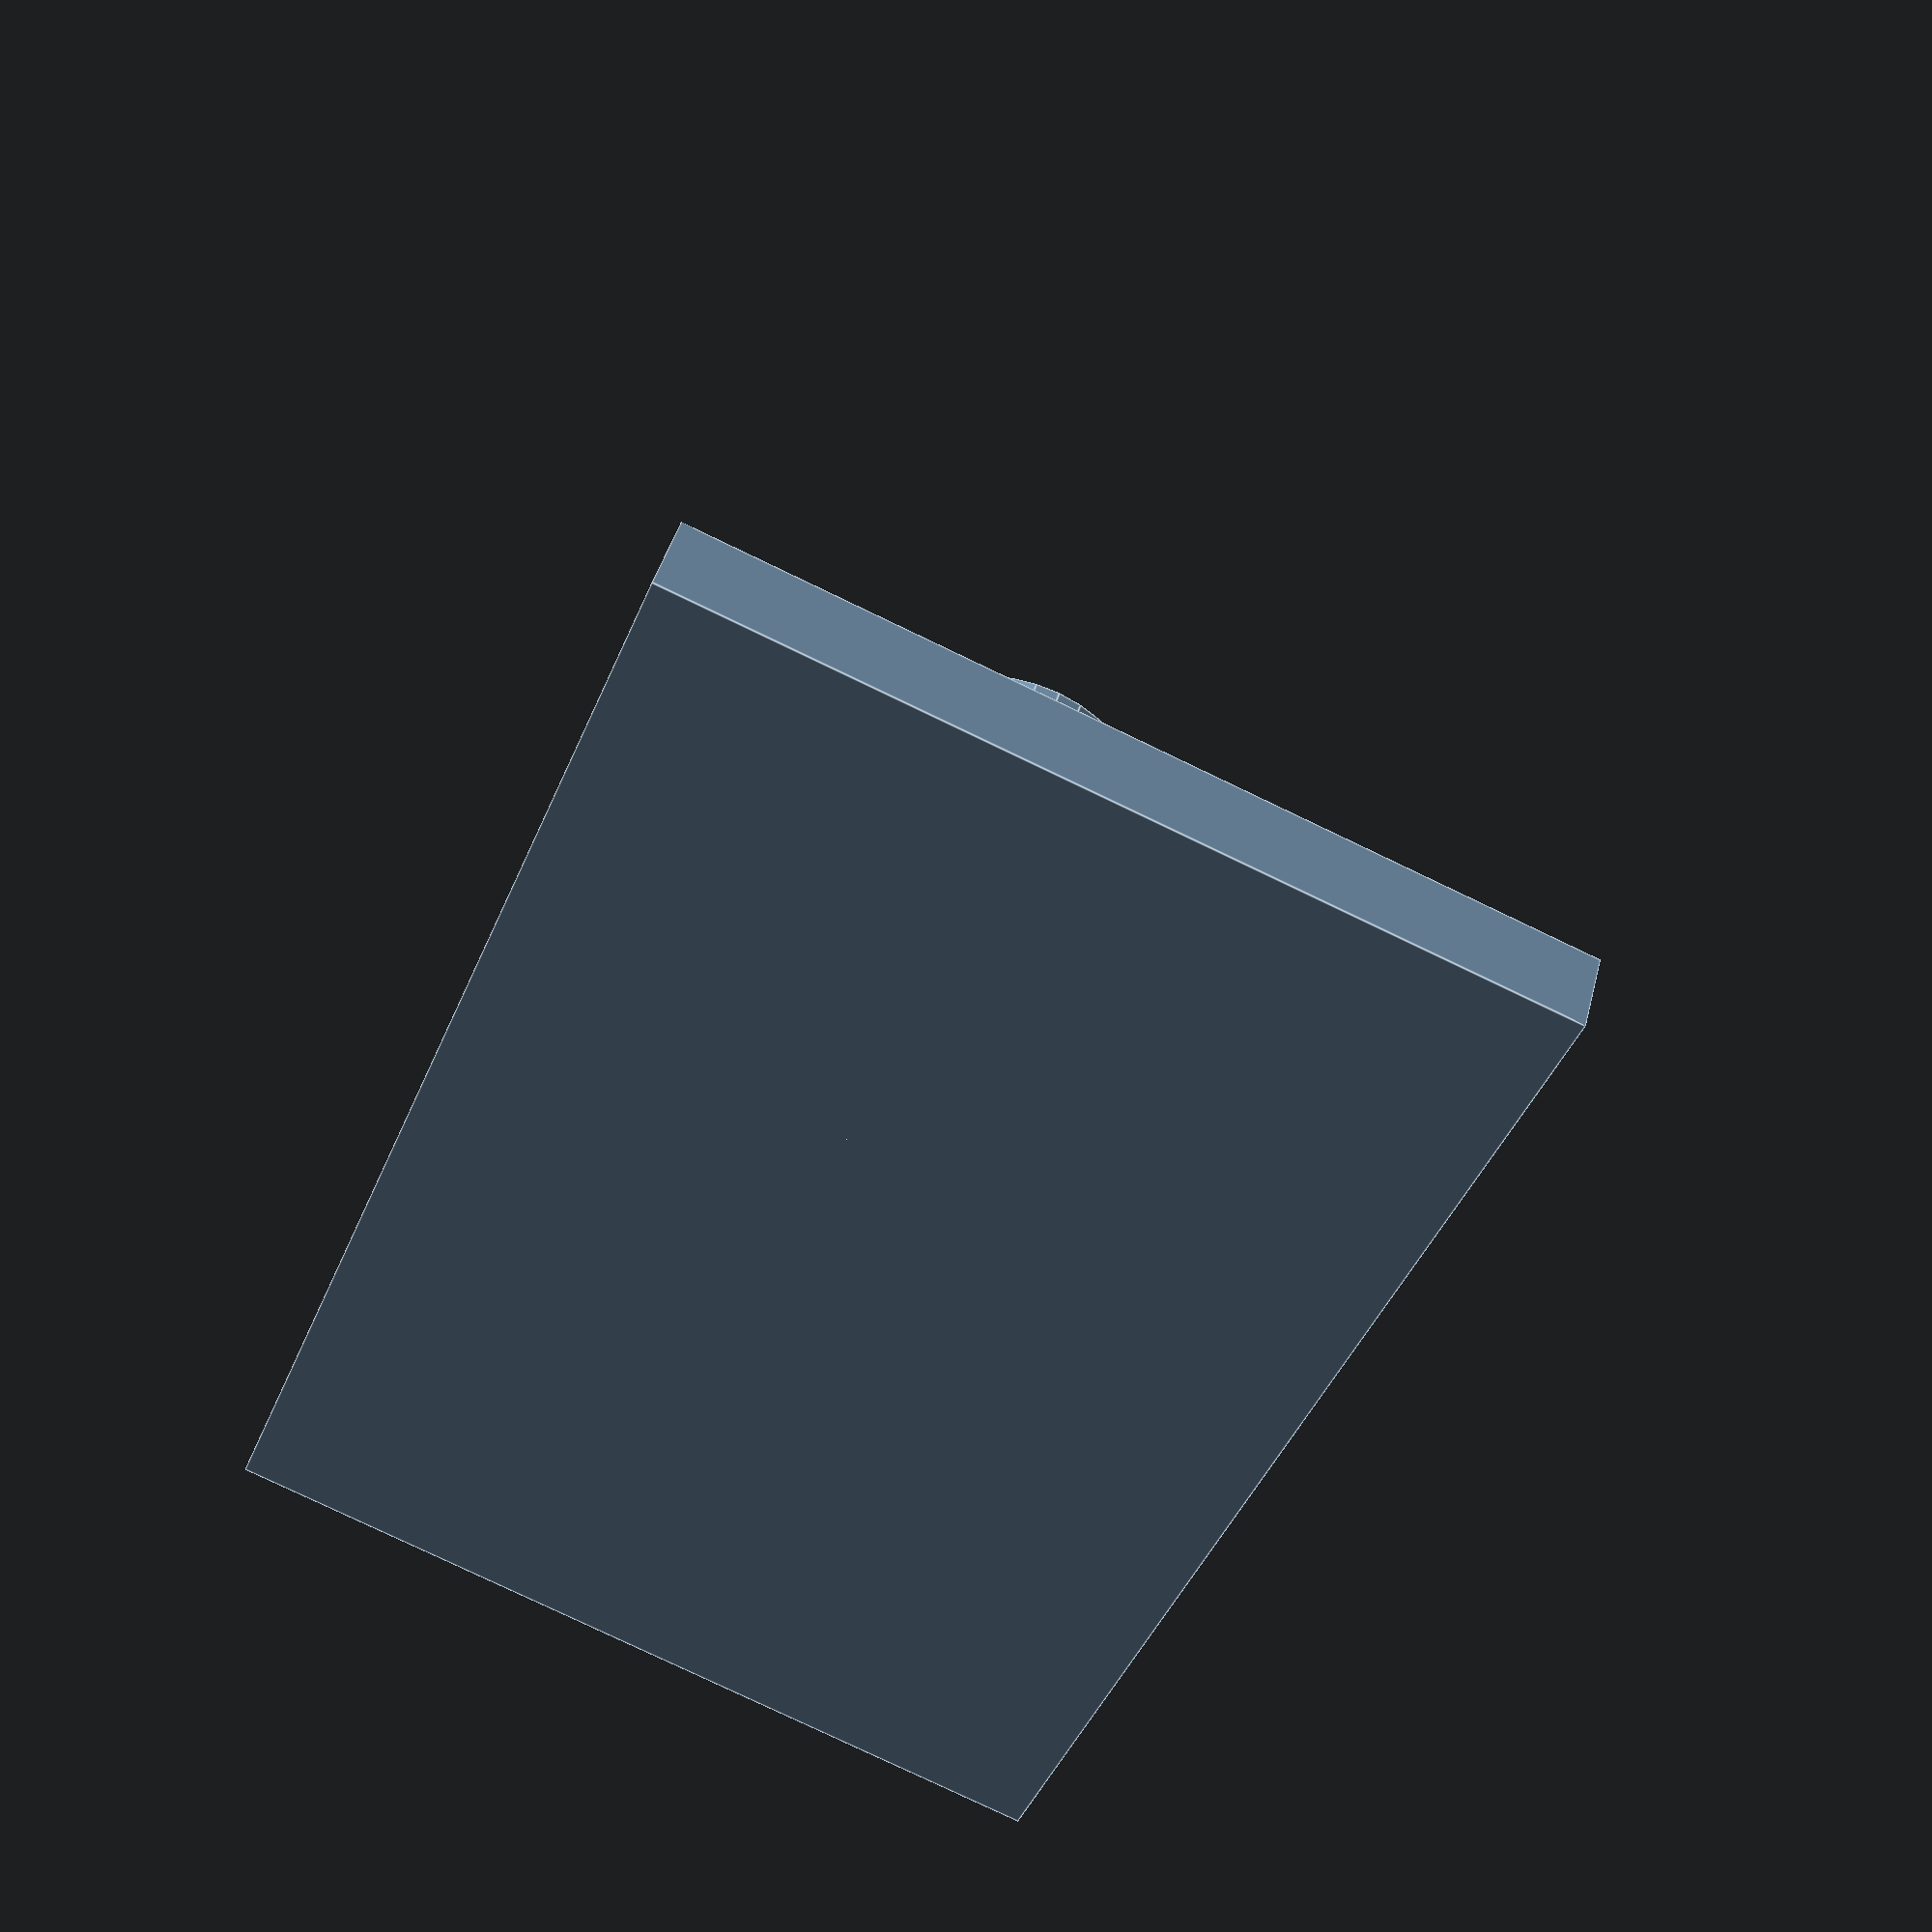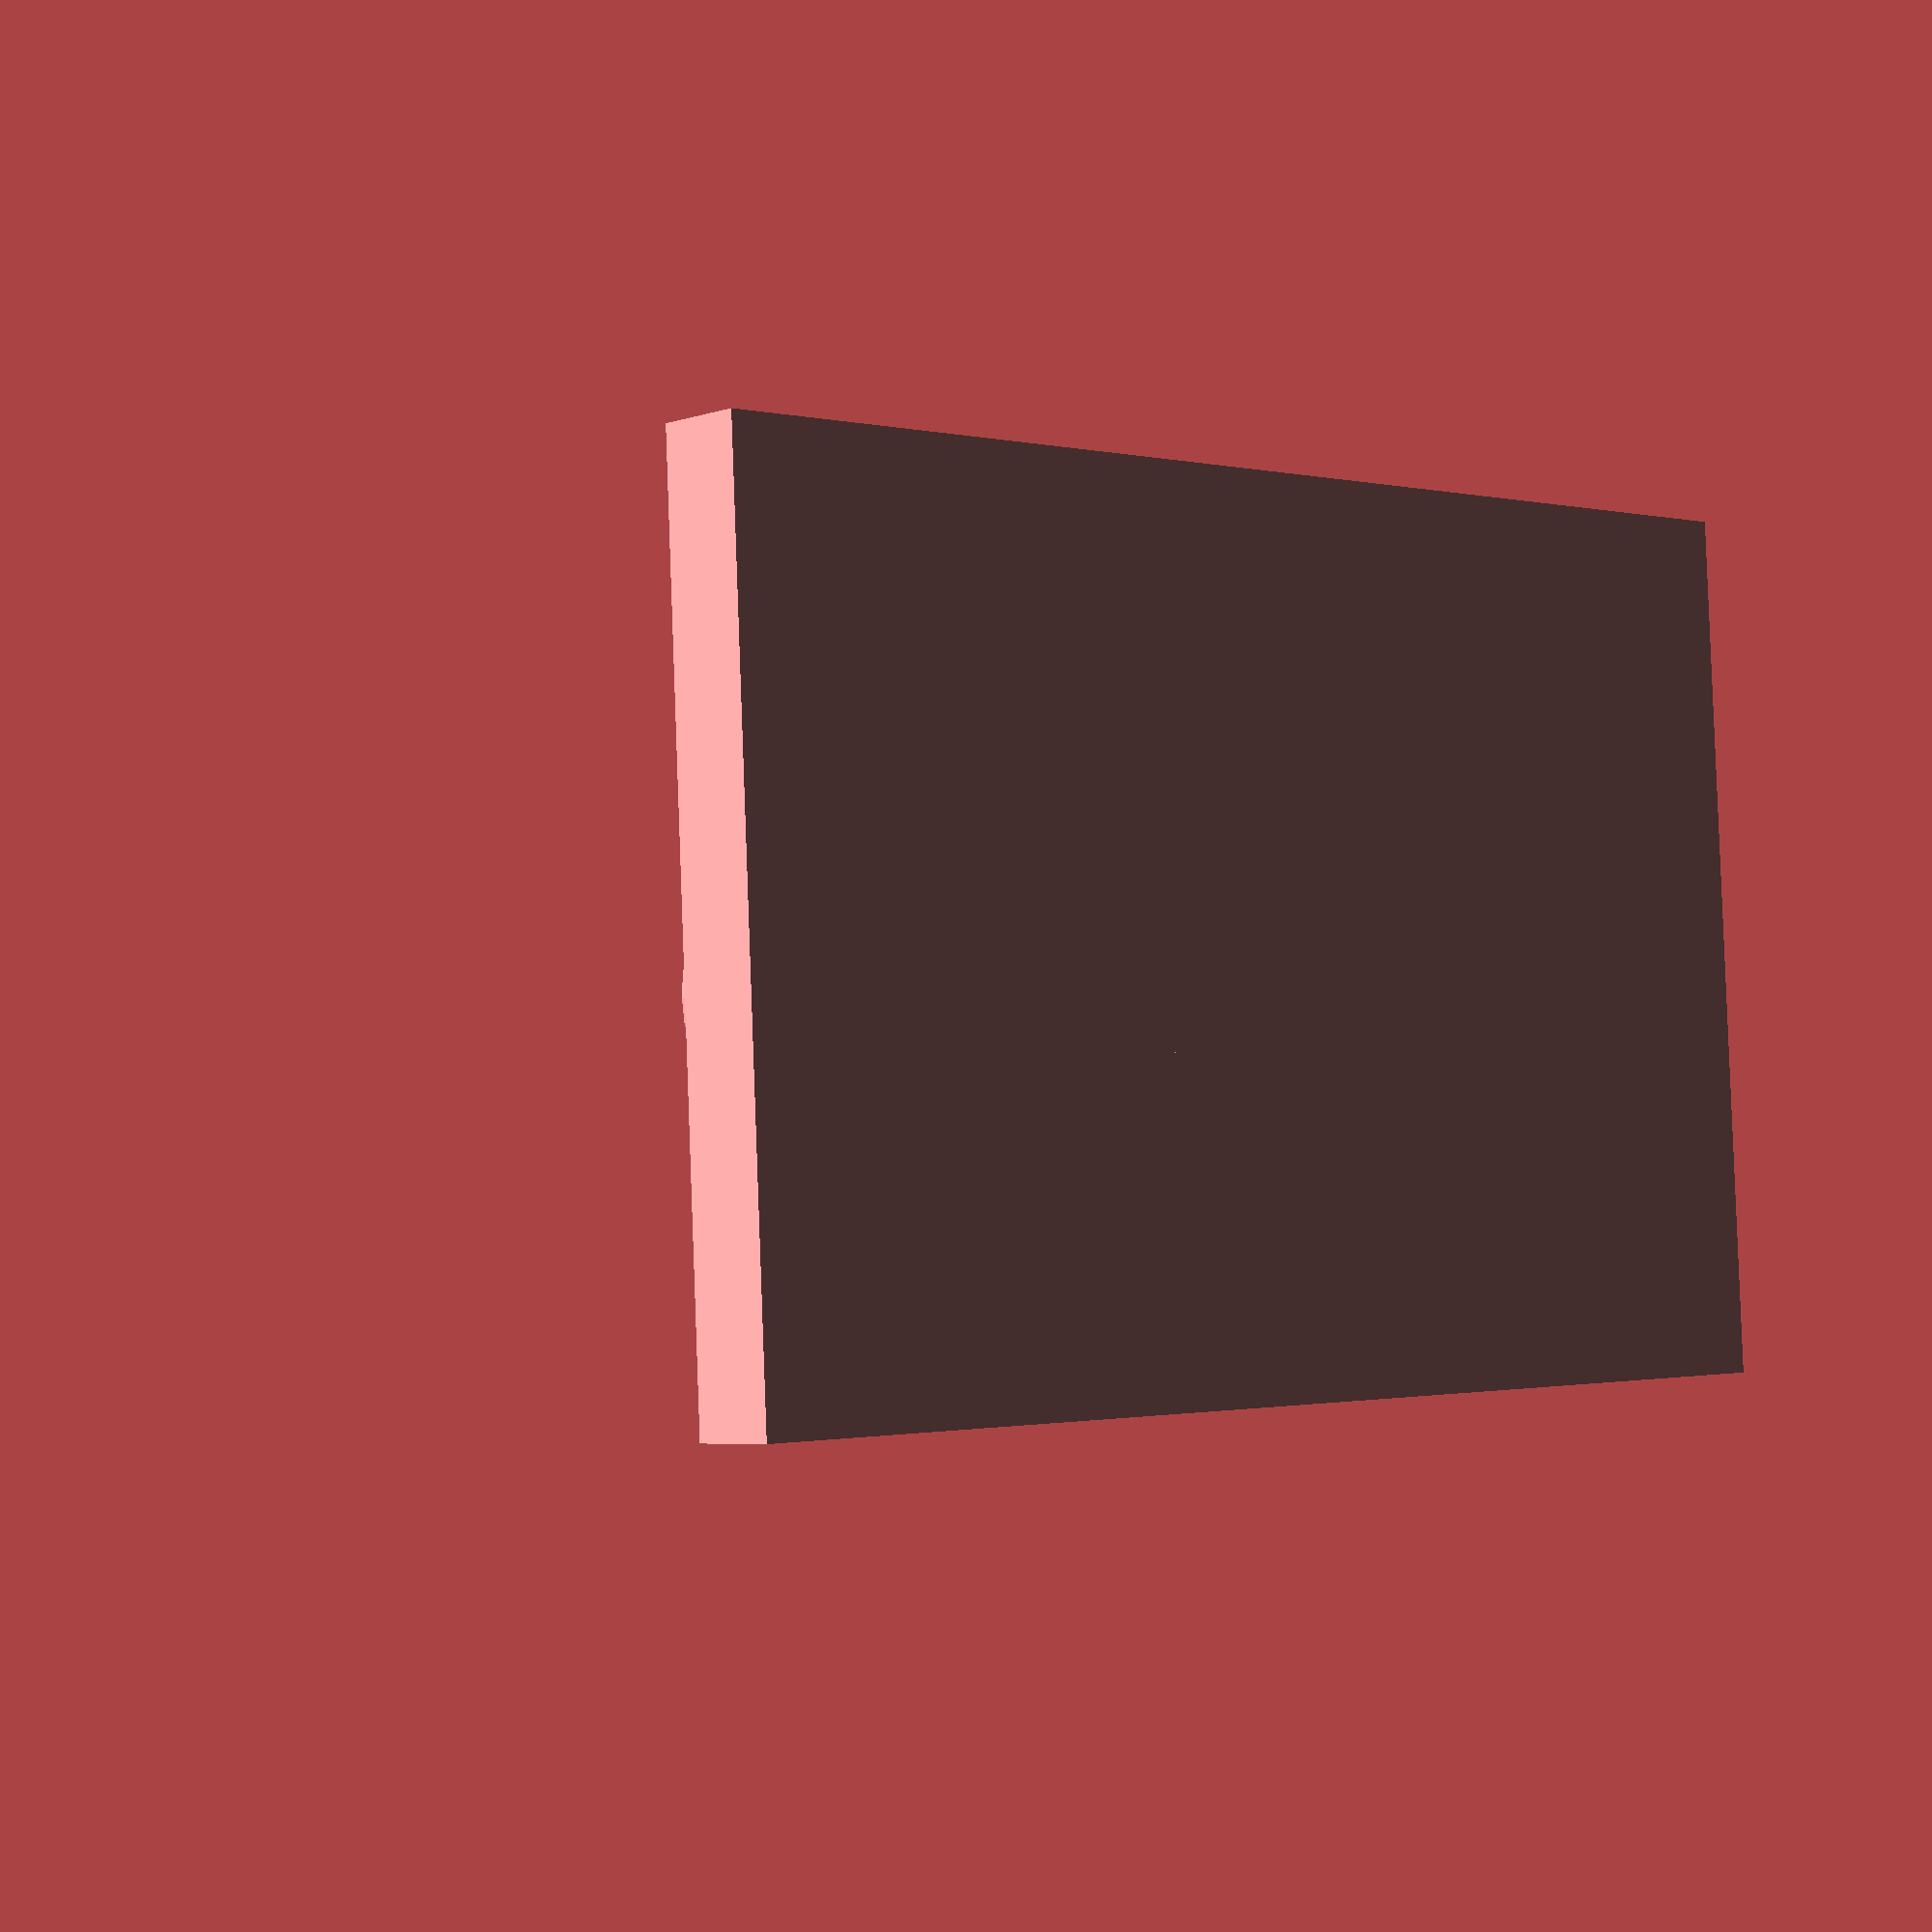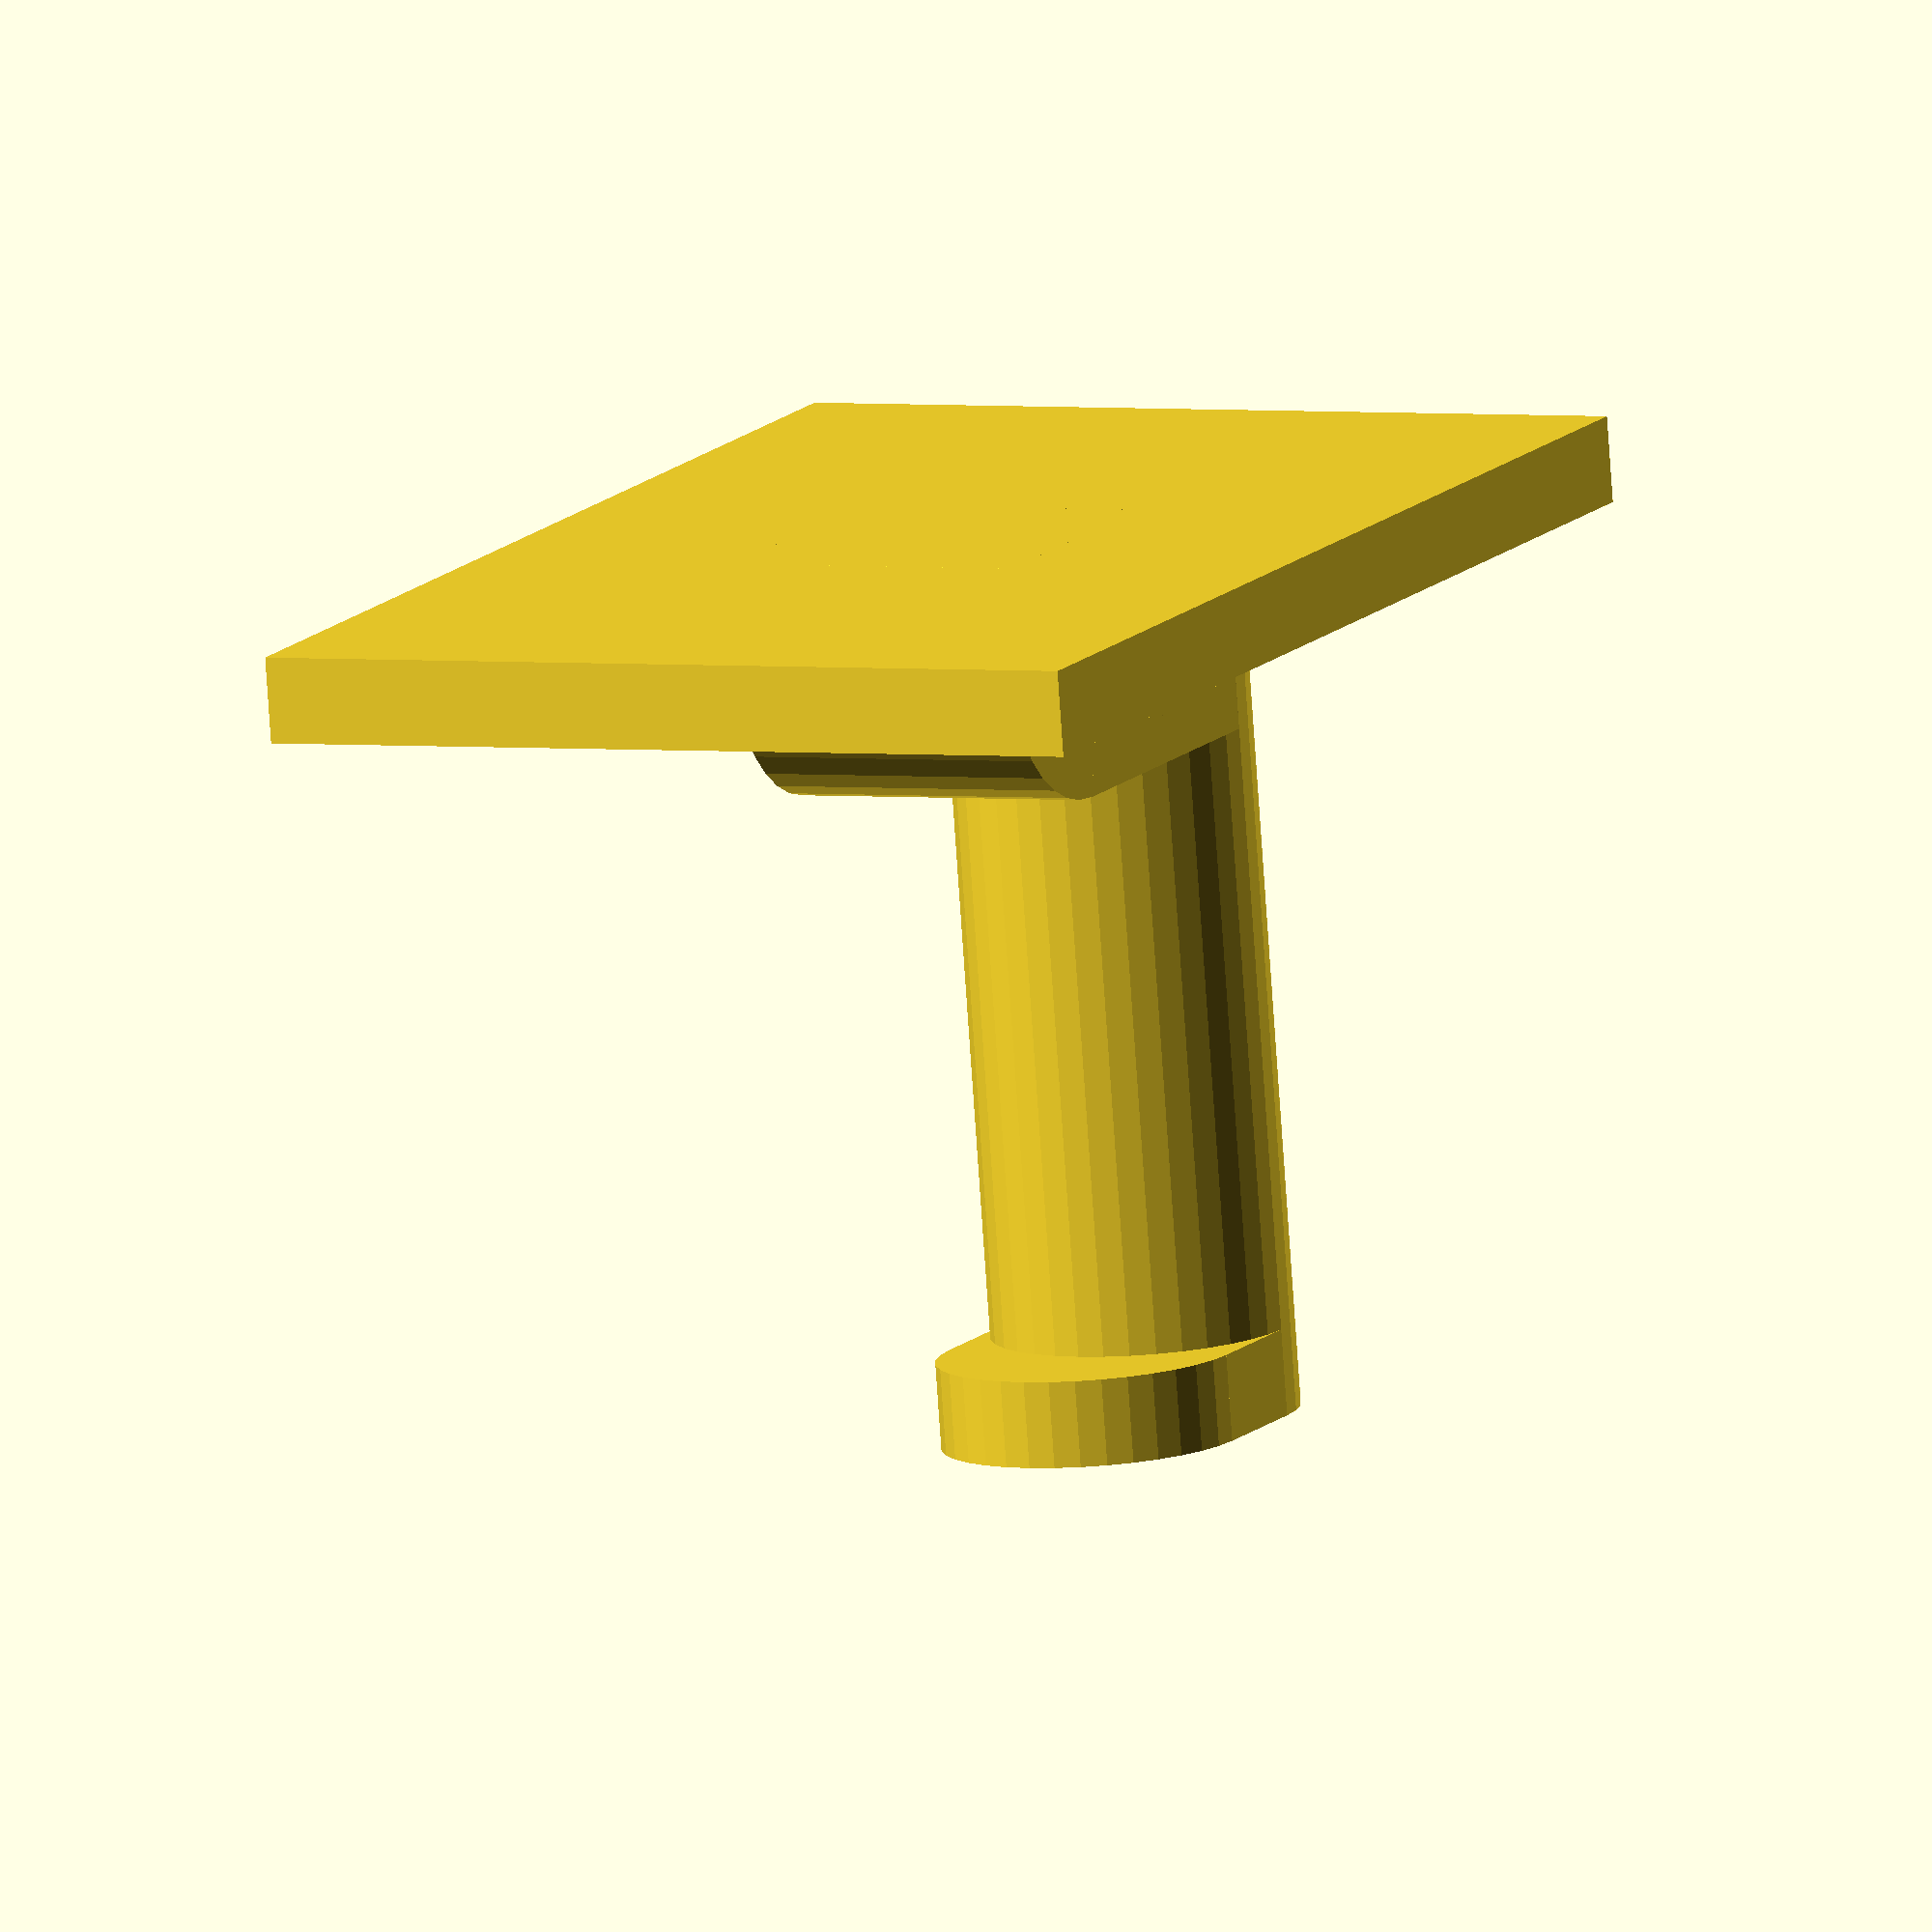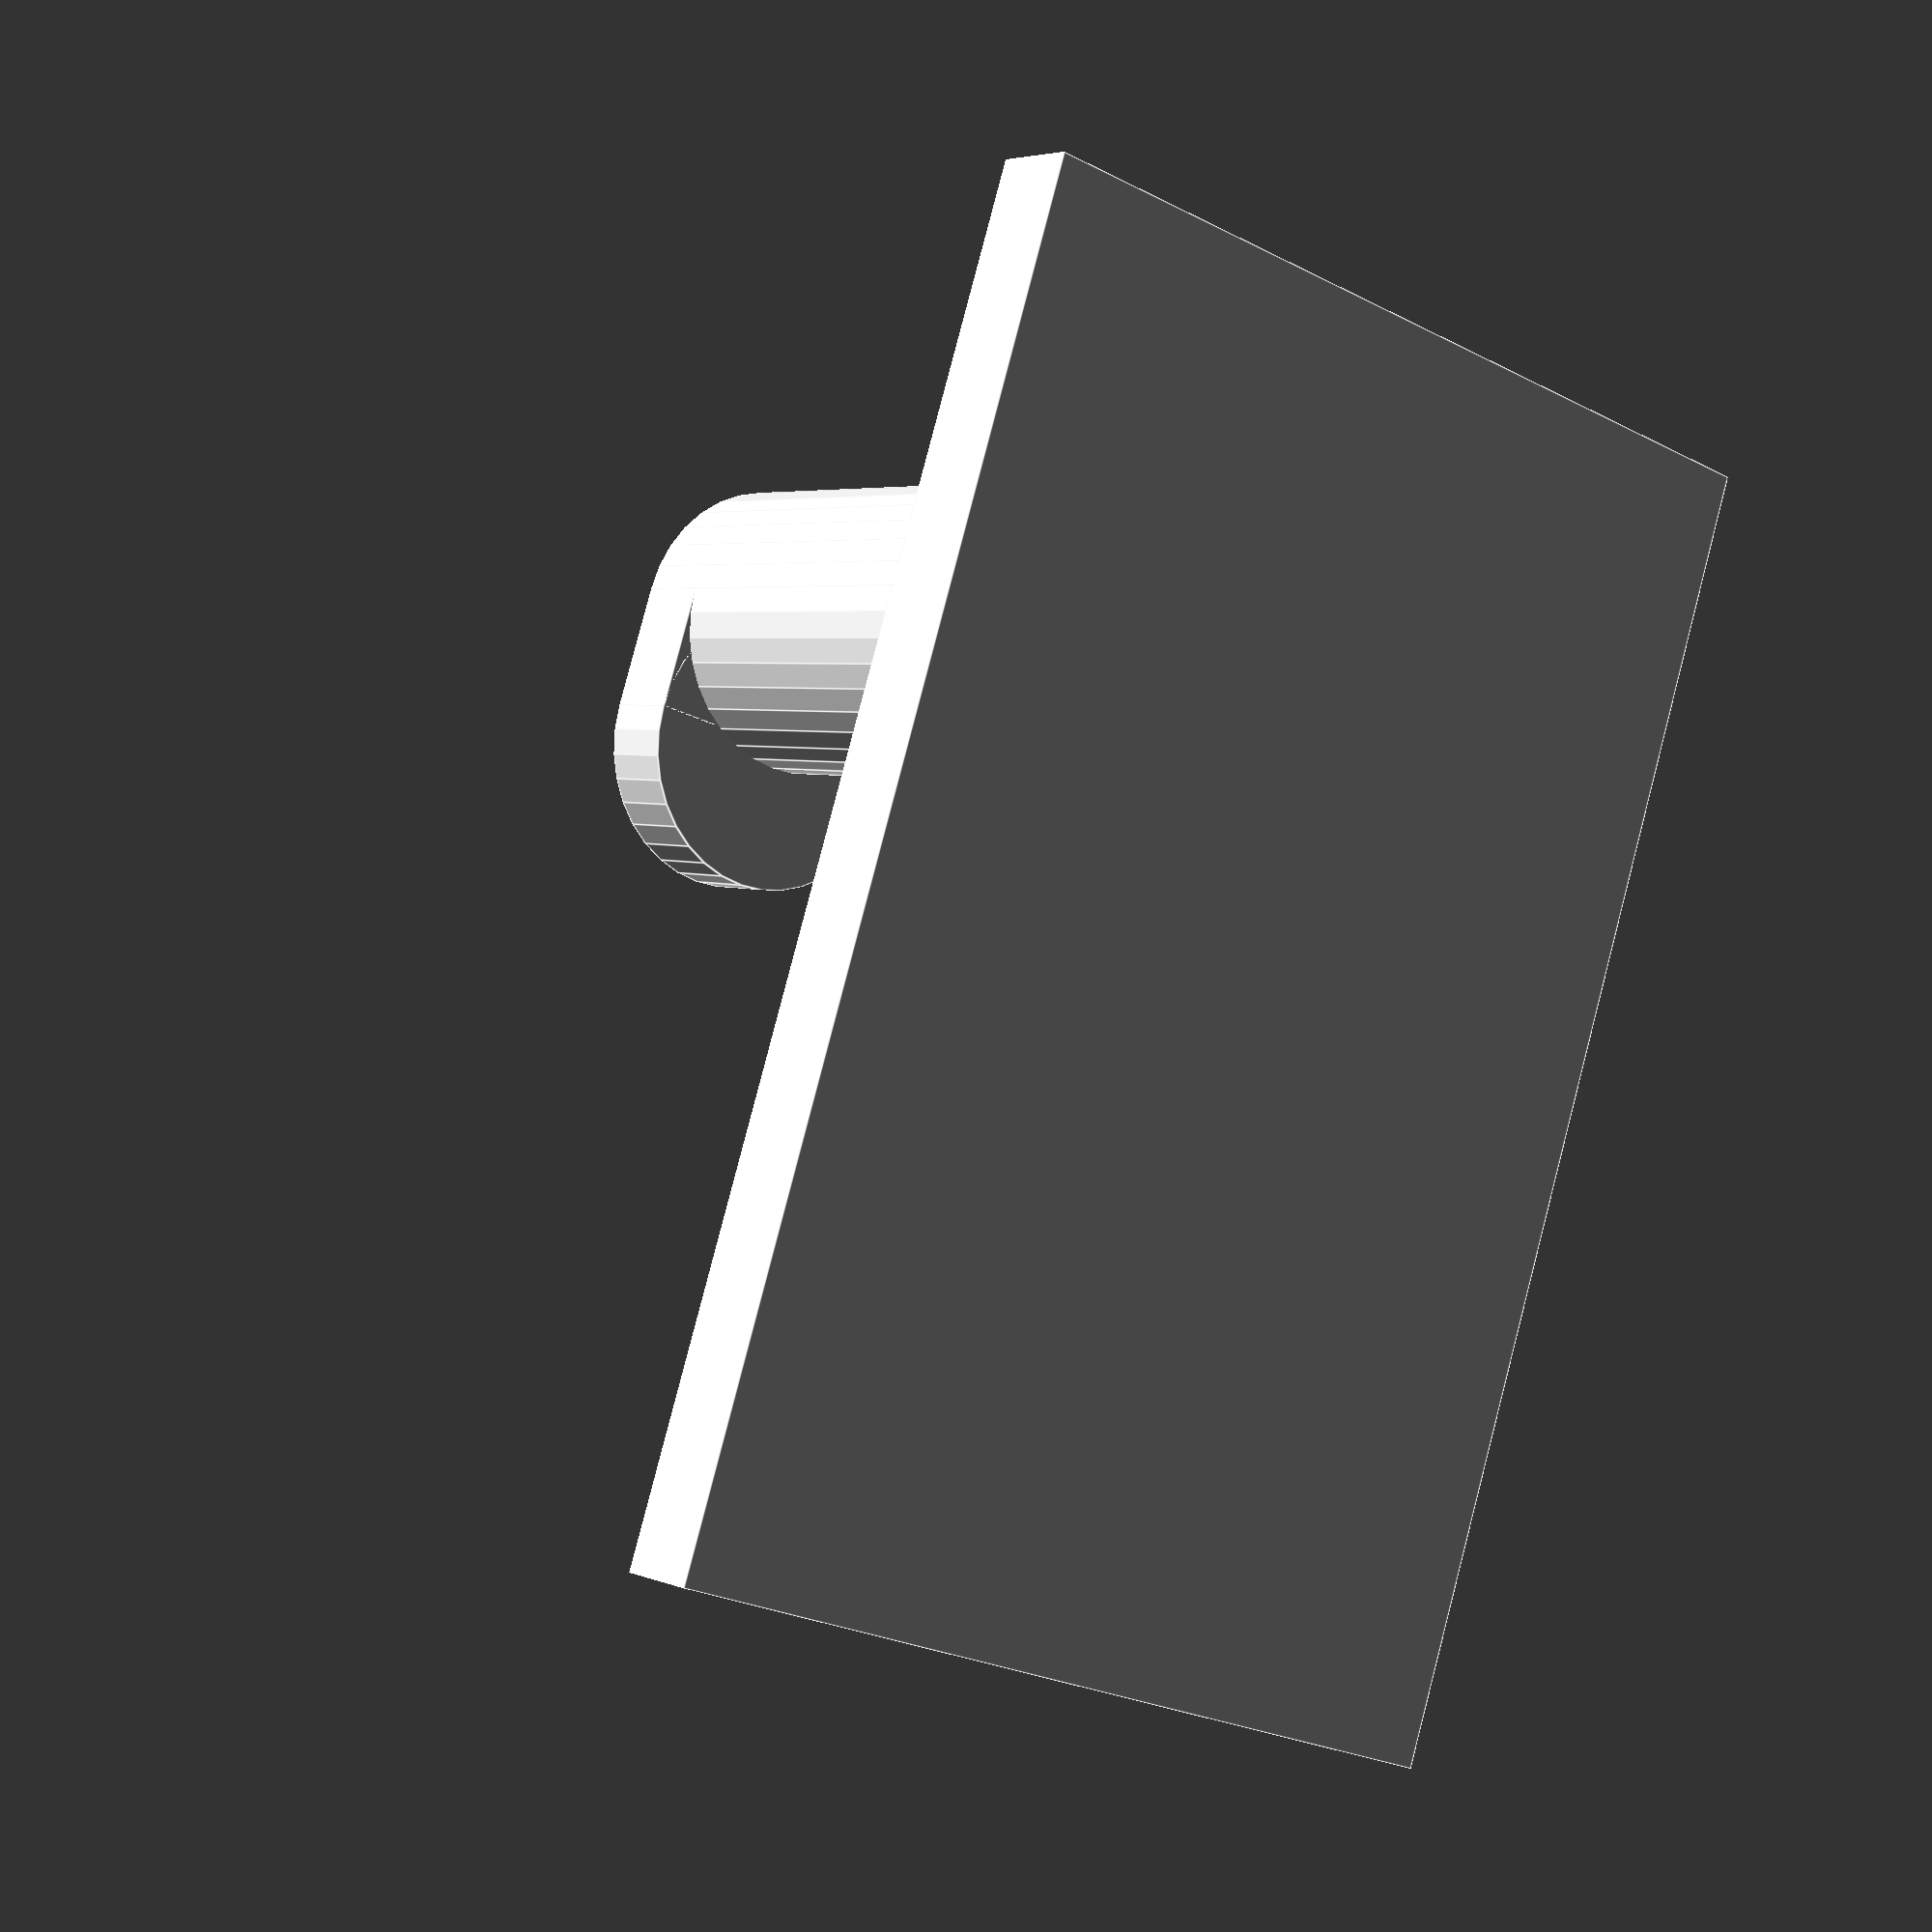
<openscad>
// hook for angle rack
// ver.140615 by junnno

// the width of the back plate
base_width = 20;
// the height of the back plate
base_height = 30;
// the thickness of the back plate
base_thickness = 2;

// the thickness of the groove hooking on angle body
hook_groove_gap = 2;
// the depth of the groove hooking on angle body
hook_groove_depth = 4;
// the theckness of the part connecting the hook root and the arm
hook_transition_length = 2;
// the height of the root block to restrict rotation
hook_block_height = 4;

// the diameter of the arm
arm_diameter = 7;
// the length of the arm from the edge of the groove to the most tip
arm_length = 18;
// the height of the bump at the arm tip
arm_tip_height = 3;
// the length of the bump at the arm tip
arm_tip_length = 2;

// the horizontal offset of the arm root from the center of the base plate
arm_offset_horizontal = 0;
// the vertical offset of the arm root from the center of the base plate
arm_offset_vertical = 4;

$fn = 36;

module quater_cylinder(h=1,r=1,intrusion=0)
{
	intersection(){
		cylinder(h=h, r=r);
		translate([-intrusion,-intrusion,-1]) cube([r+1+intrusion,r+1+intrusion,h+2],center=false);
	}
}
//#quater_cylinder(10,10);

module hook01()
{
	// the base plate
	translate([-arm_offset_horizontal,-arm_offset_vertical,base_thickness/2])
		cube([base_width, base_height, base_thickness], center = true);

	// the hook area of the arm
	translate([0,0,base_thickness])
		cylinder(h = hook_groove_gap + hook_transition_length, r = arm_diameter/2);
	translate([0,hook_groove_depth/2,base_thickness+hook_groove_gap+hook_transition_length/2])
		cube([arm_diameter,abs(hook_groove_depth),hook_transition_length], center = true);
	
	// the hook block
	translate([0,-hook_block_height/2, base_thickness+(hook_groove_gap+hook_transition_length)/2])
		cube([arm_diameter,hook_block_height,hook_groove_gap+hook_transition_length], center = true);
	translate([-arm_diameter/2, -hook_block_height, base_thickness])
		rotate([-90,-90,-90])
			quater_cylinder(h=arm_diameter,r=hook_groove_gap+hook_transition_length,intrusion=0.1);
	
	// the body of the arm
	translate([0,hook_groove_depth,base_thickness+hook_groove_gap])
		cylinder(h = arm_length, r = arm_diameter/2);

	// the tip of the arm
	translate([0,hook_groove_depth-arm_tip_height,base_thickness+hook_groove_gap+arm_length-arm_tip_length])
		cylinder(h = arm_tip_length, r = arm_diameter/2);
	translate([0,hook_groove_depth-arm_tip_height/2,base_thickness+hook_groove_gap+arm_length-arm_tip_length/2])
		cube([arm_diameter,abs(arm_tip_height),arm_tip_length], center = true);
		
}

rotate([0,90,0])
	hook01();


</openscad>
<views>
elev=259.2 azim=123.5 roll=115.6 proj=p view=edges
elev=273.2 azim=132.9 roll=357.9 proj=p view=wireframe
elev=357.9 azim=80.7 roll=295.1 proj=o view=wireframe
elev=25.2 azim=336.9 roll=230.1 proj=p view=edges
</views>
